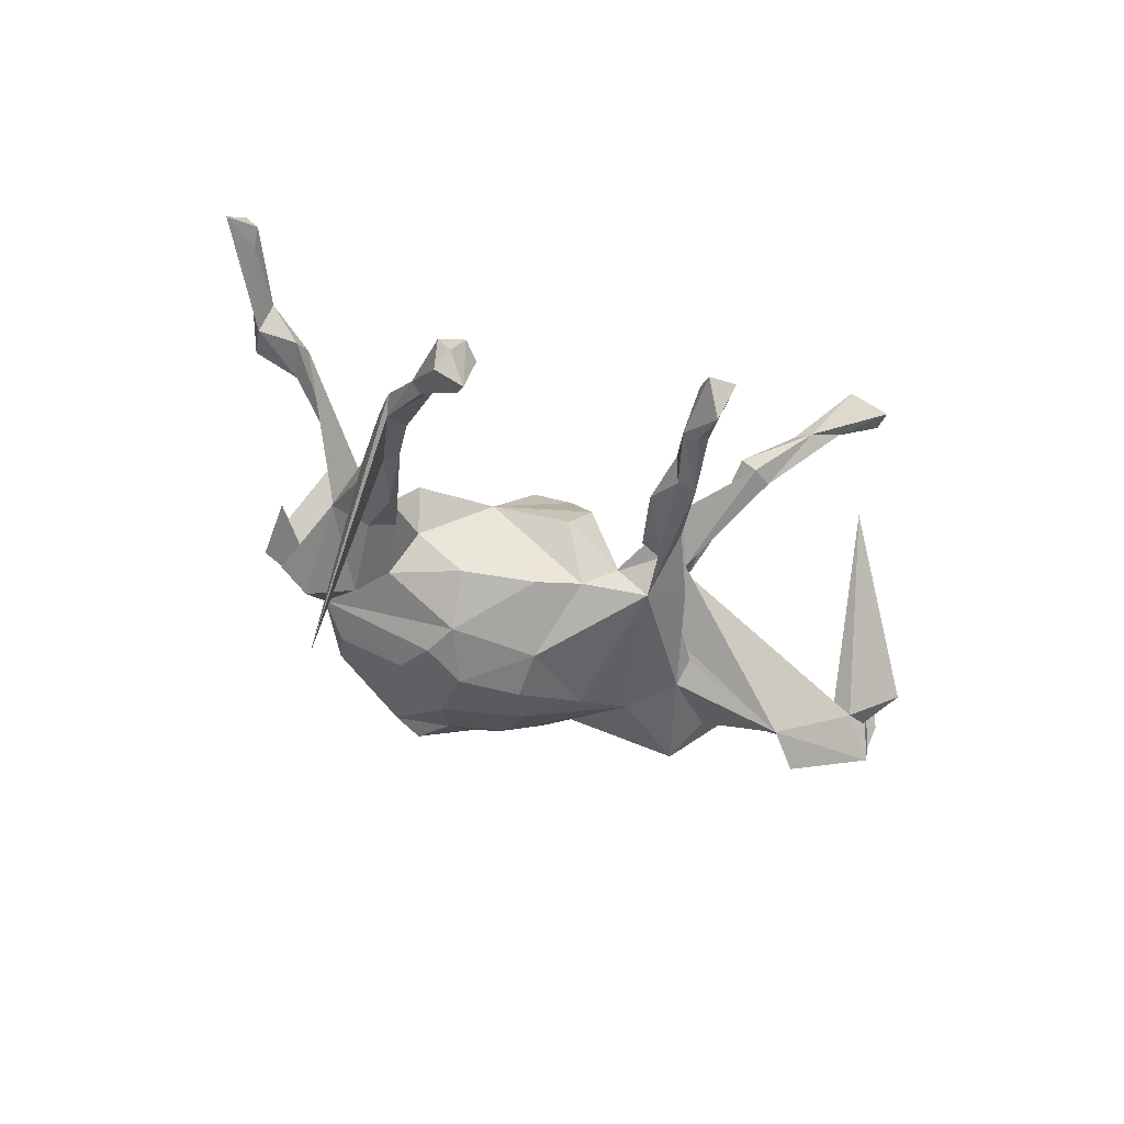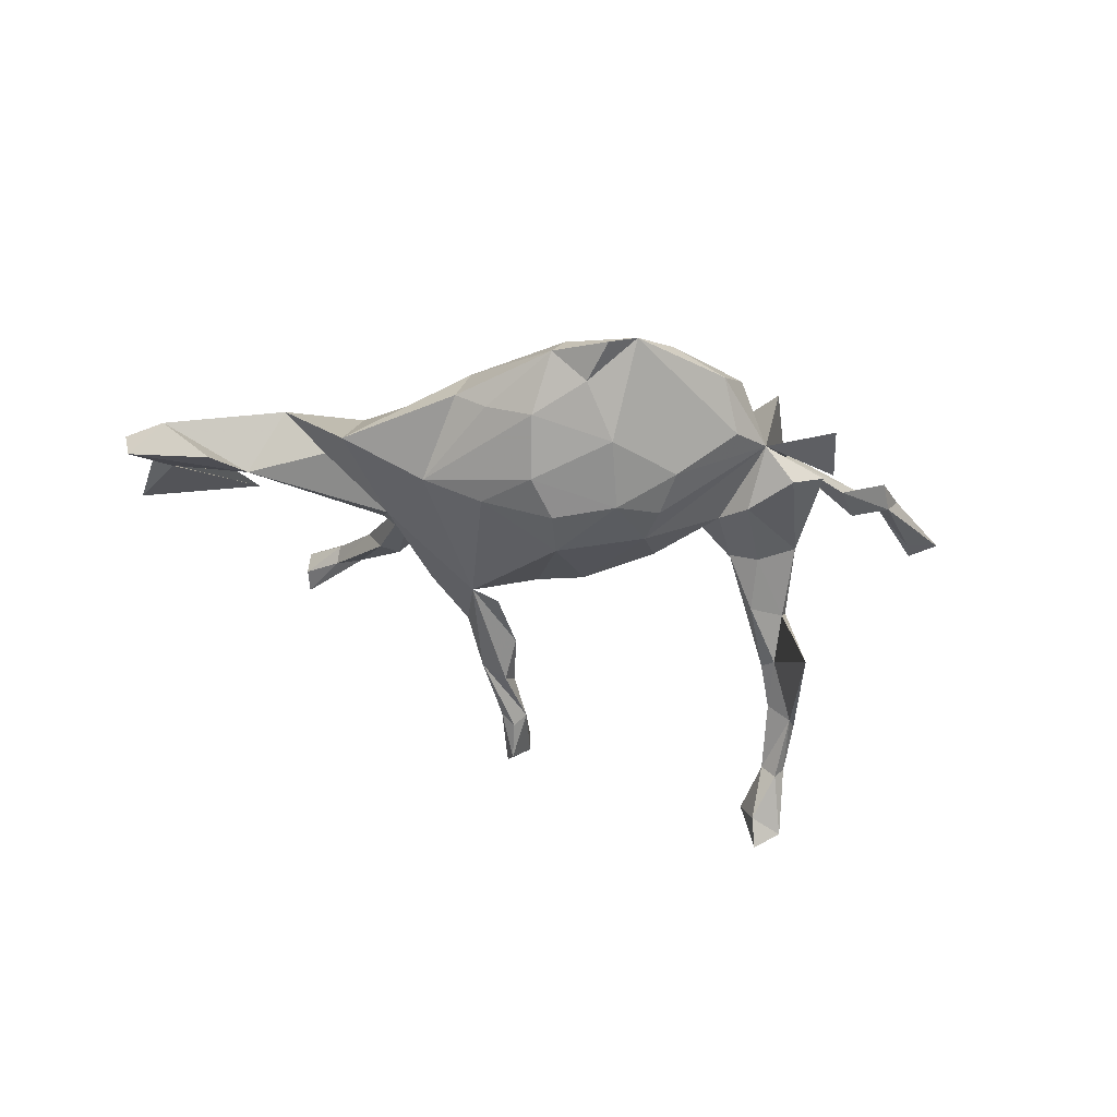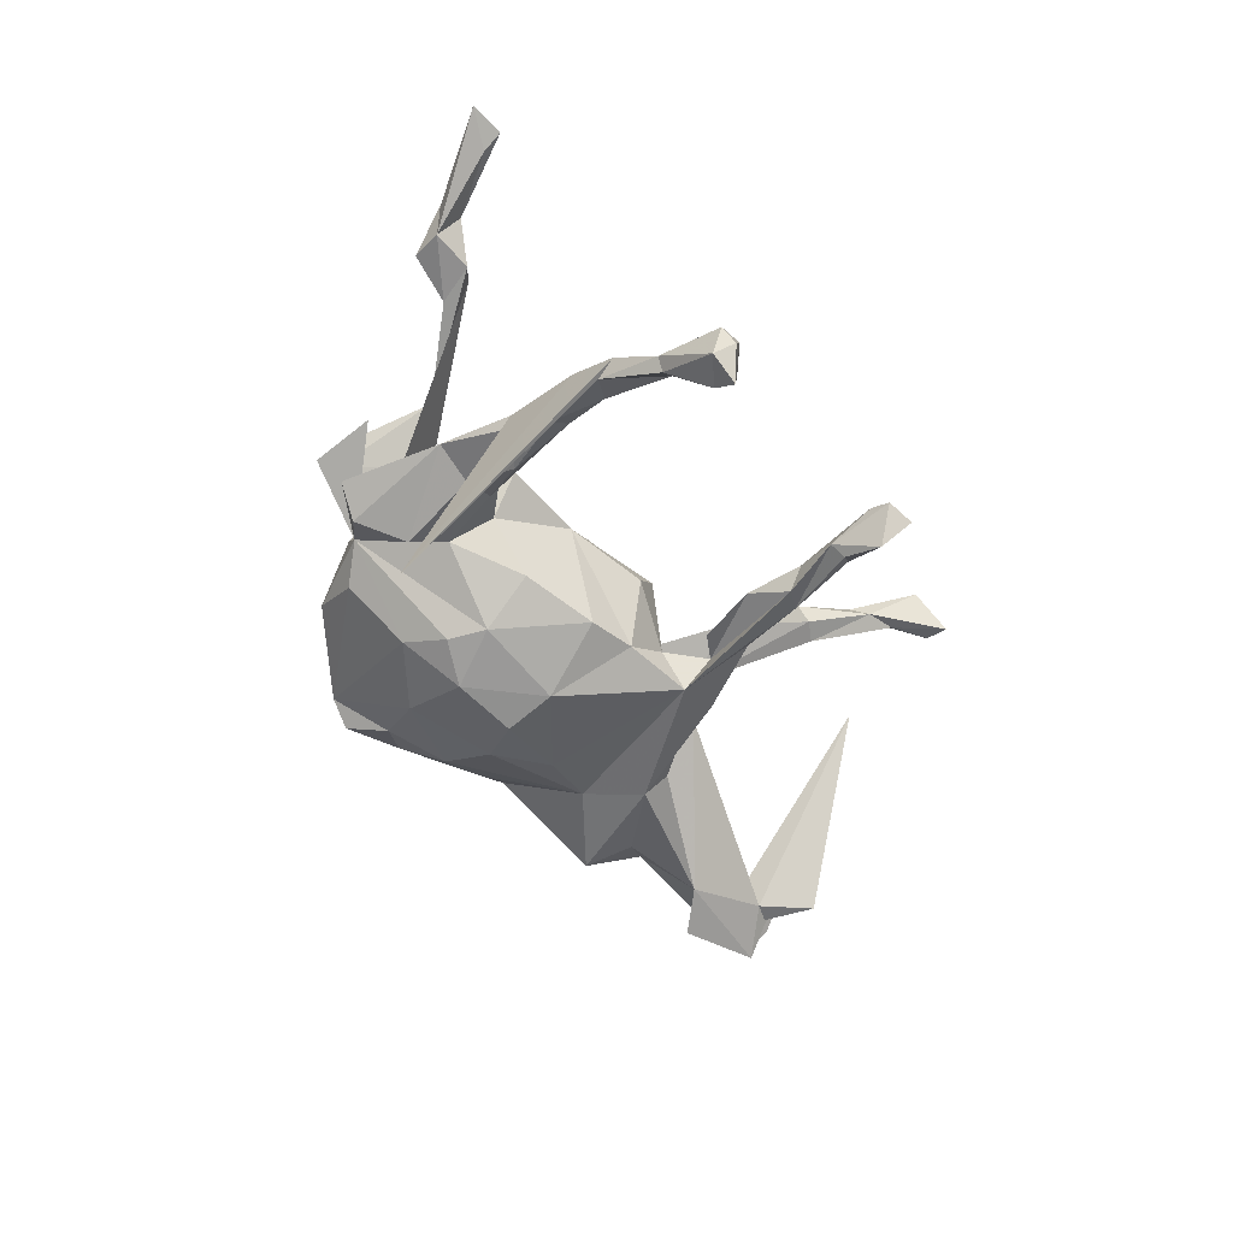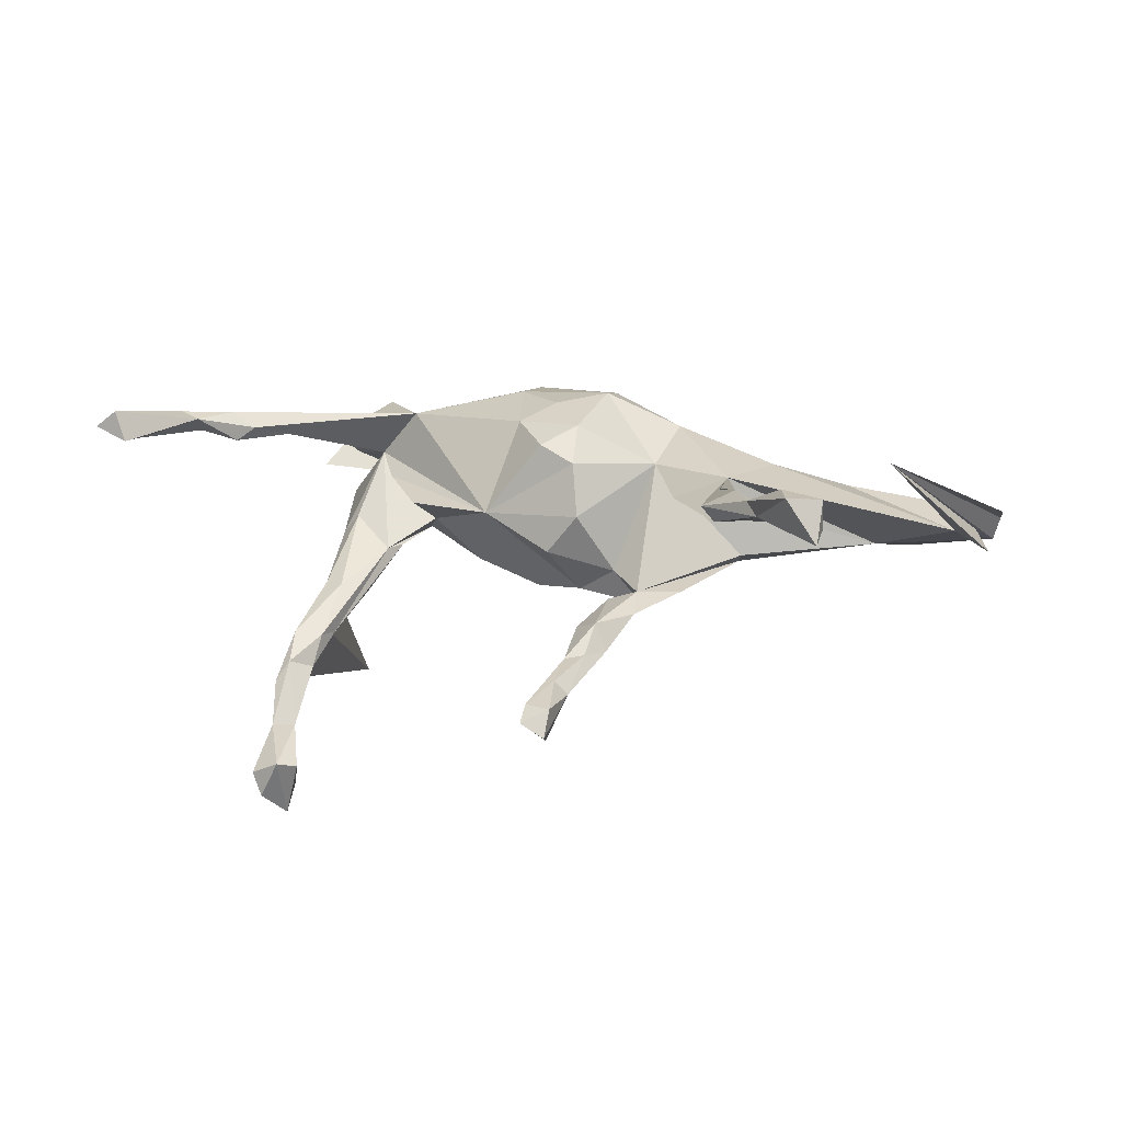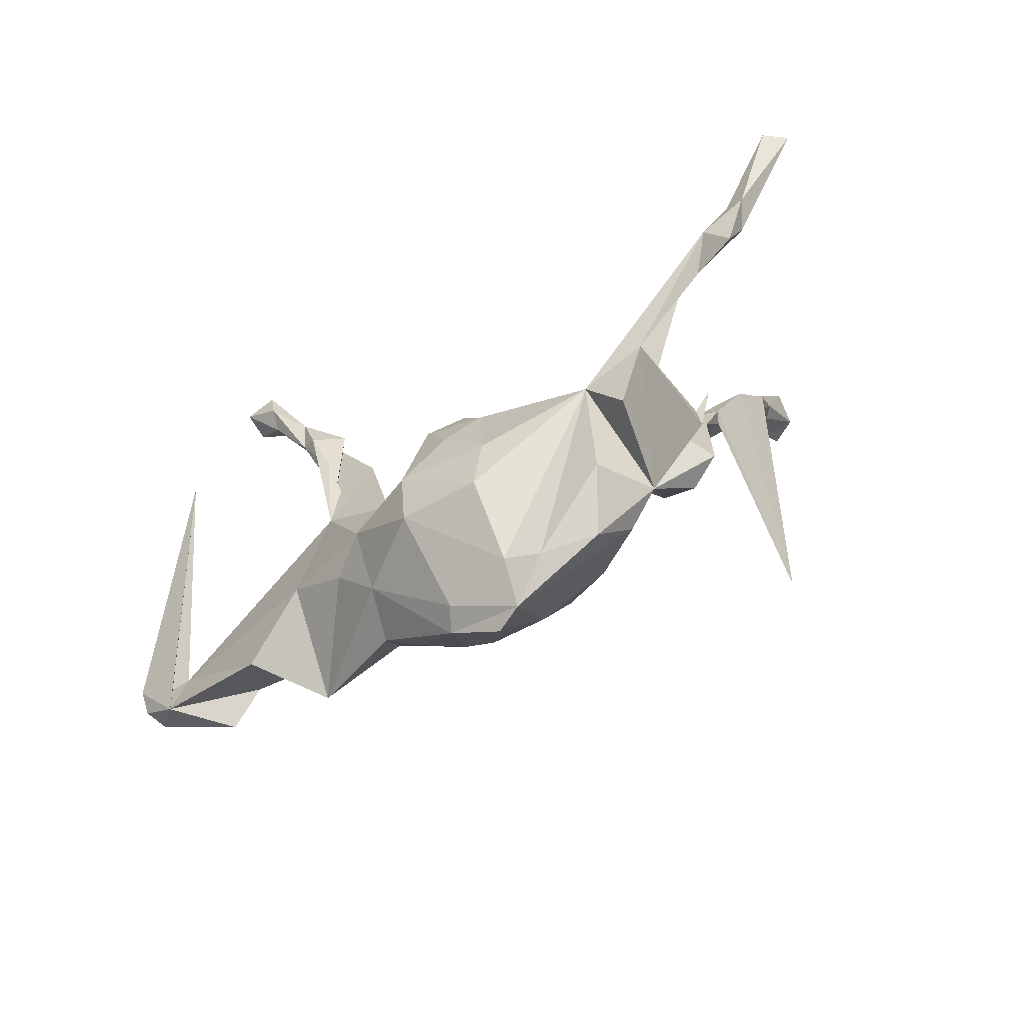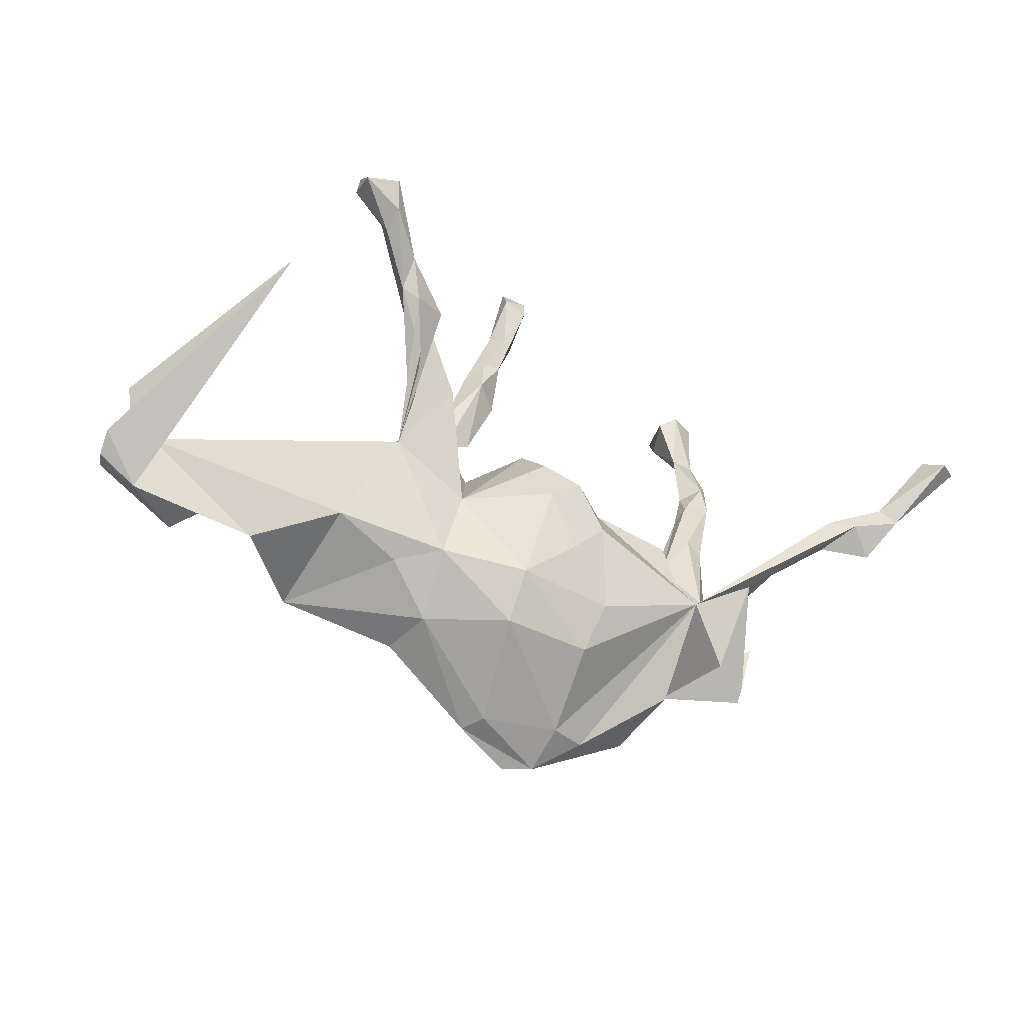
<metadata>
{"format":"obj","ext":"obj","renderer":"f3d","projection":"perspective","resolution":1024,"background":"white","views":[{"elev":-51.8,"azim":144.8,"up":"+Z"},{"elev":-44.8,"azim":-11.8,"up":"+Z"},{"elev":-58.1,"azim":113.7,"up":"+Z"},{"elev":27.4,"azim":-177.5,"up":"+Z"},{"elev":-68.4,"azim":33.6,"up":"+Y"},{"elev":-26.1,"azim":-23.8,"up":"+Y"}]}
</metadata>
<code>
v -0.4229 0.4993 0.2697
v -0.364 0.5056 0.273
v -0.3604 0.4529 0.2636
v -0.4255 0.4986 0.2183
v -0.0729 -0.1542 0.1664
v -0.3699 0.4268 0.2303
v -0.3094 0.3926 0.2135
v 0.01897 -0.09423 0.1709
v 0.7448 0.2017 0.2119
v 0.7624 0.1807 0.2584
v -0.3711 0.4501 0.2065
v -0.02289 0.003099 0.1692
v -0.2938 0.3226 0.1986
v 0.08342 -0.04217 0.1553
v 0.5877 0.04307 0.2008
v -0.08841 -0.2374 0.1314
v -0.1635 -0.001752 0.09358
v -0.3252 0.4249 0.2007
v 0.7977 0.1789 0.2291
v 0.6737 0.06203 0.2087
v -0.4141 0.5384 0.207
v -0.2737 0.2362 0.1607
v -0.2383 0.3198 0.1673
v 0.1408 0.05643 0.01796
v 0.2832 -0.1393 0.1248
v 0.7297 0.1666 0.2031
v 0.08642 -0.1886 0.152
v 0.623 -0.005202 0.1782
v -0.2079 -0.1195 0.1173
v -0.3807 -0.06094 0.07001
v 0.3973 -0.0832 0.1219
v -0.3222 0.3412 0.1906
v 0.5483 0.05375 0.1764
v 0.6429 0.08391 0.2042
v 0.5416 0.00752 0.1513
v 0.6461 0.04542 0.1657
v 0.05549 -0.2668 0.1285
v -0.291 0.07919 0.1071
v -0.2599 0.1096 0.08043
v 0.348 -0.1558 0.03703
v 0.5793 0.06773 0.157
v -0.261 0.3295 0.1432
v -0.2993 0.3188 0.1405
v 0.3401 -0.2419 0.1032
v 0.04159 0.04216 0.1477
v 0.04754 -0.3809 0.02321
v -0.1949 0.1932 0.1199
v -0.7282 -0.04711 -0.001689
v 0.2523 -0.3015 0.05178
v -0.7035 0.0498 -0.003638
v -0.0173 0.07799 0.1281
v -0.07879 -0.3692 -0.002238
v -0.4228 -0.168 -0.1034
v -0.5222 -0.1063 0.008885
v 0.1054 -0.393 0.001514
v -0.7878 0.03355 0.02811
v -0.2796 -0.1318 0.06918
v -0.7904 0.000275 -0.000398
v 0.1984 -0.3717 -0.03047
v -0.5453 0.3072 0.2457
v -0.244 -0.2469 -0.03915
v -0.7513 0.1378 -0.000712
v -0.2144 -0.2233 0.04819
v 0.4322 -0.2401 0.01858
v 0.3288 -0.102 0.01286
v 0.03124 -0.4345 -0.04178
v 0.4313 -0.2634 0.001288
v 0.4599 -0.1565 0.009215
v 0.2761 0.016 0.0155
v 0.3016 -0.2551 -0.05511
v 0.4068 -0.2346 0.001979
v -0.01824 -0.434 -0.06354
v -0.1193 -0.2916 -0.1111
v -0.1938 -0.2623 -0.07465
v -0.02626 0.1302 0.04871
v -0.1036 -0.3784 -0.04204
v -0.7804 0.001281 -0.04234
v 0.2404 -0.03545 -0.04048
v -0.03981 -0.3616 -0.08531
v -0.135 0.1872 -0.0673
v -0.5712 -0.02443 -0.06982
v 0.3872 -0.04965 -0.04498
v -0.4443 -0.0907 -0.06371
v -0.64 -0.0677 -0.09335
v 0.02584 0.1309 -0.02098
v 0.2379 -0.2956 -0.08219
v 0.325 0.01772 -0.07792
v 0.3557 -0.225 -0.1038
v -0.3215 -0.01218 -0.1051
v 0.4143 -0.2188 -0.07432
v -0.323 0.02897 -0.07241
v 0.3001 -0.01136 -0.08339
v 0.02007 -0.2876 -0.1425
v -0.274 -0.1076 -0.111
v -0.1309 0.2561 -0.07457
v 0.4134 -0.04515 -0.07811
v 0.1424 -0.2395 -0.1455
v -0.2149 0.1565 -0.08091
v 0.2922 -0.1576 -0.1156
v 0.1582 -0.01337 -0.1112
v -0.06571 0.3297 -0.05307
v -0.0848 0.201 -0.07506
v 0.2551 -0.1054 -0.09198
v -0.1723 -0.1162 -0.1528
v -0.03152 0.08848 -0.1151
v 0.3462 -0.02887 -0.103
v -0.1427 0.1364 -0.1183
v -0.1016 -0.1973 -0.1667
v -0.09307 0.1177 -0.06286
v -0.03297 0.2936 -0.08115
v 0.4298 0.08612 -0.1132
v 0.04431 0.05337 -0.1289
v -0.04935 0.3908 -0.08146
v -0.002386 0.4664 -0.08766
v -0.01553 0.3944 -0.08686
v 0.12 -0.0978 -0.1644
v -0.02811 -0.05346 -0.1812
v 0.4005 0.107 -0.1066
v 0.001825 0.5542 -0.08958
v -0.08461 0.3569 -0.09338
v -0.02537 0.4695 -0.1113
v 0.1301 -0.1646 -0.1662
v 0.04179 0.535 -0.09242
v -0.05288 -0.1388 -0.1916
v -0.03815 0.3656 -0.1148
v 0.05071 -0.1793 -0.1852
v 0.04901 0.5675 -0.1092
v 0.01976 0.4565 -0.1182
v 0.4192 0.07462 -0.1313
v 0.3559 0.06046 -0.1403
v 0.009182 0.5889 -0.1243
v 0.389 -0.1004 -0.4057
v 0.4244 0.2079 -0.1559
v -0.000843 0.4708 -0.1359
v 0.4707 0.2106 -0.1481
v 0.406 0.1752 -0.1679
v 0.008845 0.5342 -0.1618
v 0.4236 0.1537 -0.1753
v 0.4366 0.2479 -0.1985
v 0.497 0.288 -0.2053
v 0.4794 0.2567 -0.2189
v 0.4741 0.2686 -0.1764
v 0.4537 0.3642 -0.2484
v 0.494 0.3582 -0.2526
v 0.4683 0.4756 -0.2581
v 0.4373 0.4596 -0.2722
v 0.4761 0.3579 -0.273
v 0.5128 0.4646 -0.2827
v 0.4471 0.4241 -0.3249
v 0.5046 0.446 -0.3376
v 0.4978 0.4798 -0.3197
v 0.4587 0.4608 -0.3642
f 114 113 115
f 101 115 113
f 123 114 115
f 121 113 114
f 109 107 80
f 125 80 107
f 107 109 105
f 85 105 109
f 117 107 105
f 128 123 115
f 125 128 115
f 127 123 128
f 137 127 128
f 123 119 114
f 121 114 119
f 127 119 123
f 131 121 119
f 127 131 119
f 137 121 131
f 134 121 137
f 120 113 121
f 134 120 121
f 128 120 134
f 125 120 128
f 137 128 134
f 115 110 125
f 80 125 110
f 101 110 115
f 101 113 120
f 107 120 125
f 102 80 110
f 120 107 95
f 98 95 107
f 101 120 95
f 118 111 135
f 132 135 111
f 133 118 135
f 82 111 118
f 138 132 129
f 111 129 132
f 130 138 129
f 141 132 138
f 133 87 118
f 82 118 87
f 136 87 133
f 142 133 135
f 96 129 111
f 139 136 133
f 92 87 136
f 106 130 129
f 136 138 130
f 92 136 130
f 139 138 136
f 106 92 130
f 103 87 92
f 82 96 111
f 106 129 96
f 99 106 96
f 103 92 106
f 116 112 100
f 78 100 112
f 103 116 100
f 117 112 116
f 105 112 117
f 126 117 116
f 24 112 105
f 27 8 5
f 12 5 8
f 37 27 5
f 14 8 27
f 51 17 12
f 5 12 17
f 29 5 17
f 14 12 8
f 25 14 27
f 37 25 27
f 17 38 29
f 30 29 38
f 45 12 14
f 24 45 14
f 51 12 45
f 28 15 35
f 31 35 15
f 36 28 35
f 20 15 28
f 34 15 20
f 36 20 28
f 33 15 34
f 41 33 34
f 25 15 33
f 10 34 20
f 32 22 13
f 38 13 22
f 7 32 13
f 39 22 32
f 38 23 13
f 7 13 23
f 39 38 22
f 3 32 7
f 9 34 10
f 19 9 10
f 26 34 9
f 36 19 20
f 10 20 19
f 26 19 36
f 32 3 6
f 1 6 3
f 11 32 6
f 2 3 7
f 23 18 7
f 2 7 18
f 42 18 23
f 43 32 11
f 18 43 11
f 39 32 43
f 4 11 6
f 109 17 75
f 51 75 17
f 75 51 24
f 45 24 51
f 85 75 24
f 63 52 16
f 46 16 52
f 29 63 16
f 76 52 63
f 37 16 46
f 66 46 52
f 5 16 37
f 25 37 46
f 55 25 46
f 57 63 29
f 30 57 29
f 53 63 57
f 5 29 16
f 49 70 25
f 44 25 70
f 59 70 49
f 55 49 25
f 31 44 70
f 48 54 50
f 30 50 54
f 31 25 44
f 88 99 96
f 103 106 99
f 70 99 88
f 90 88 96
f 40 90 96
f 70 88 90
f 82 40 96
f 70 90 40
f 80 89 91
f 81 91 89
f 17 80 91
f 98 89 80
f 57 30 53
f 54 53 30
f 38 81 50
f 77 50 81
f 30 38 50
f 48 56 58
f 60 58 56
f 77 48 58
f 71 31 64
f 67 64 31
f 68 71 64
f 40 31 71
f 70 40 71
f 67 31 70
f 68 64 67
f 61 63 53
f 94 61 53
f 76 63 61
f 83 53 54
f 81 54 48
f 59 49 55
f 66 59 55
f 86 70 59
f 66 55 46
f 86 59 66
f 66 52 76
f 24 78 112
f 103 100 78
f 107 89 98
f 17 109 80
f 85 24 105
f 101 80 102
f 95 98 80
f 87 40 82
f 75 85 109
f 21 18 11
f 42 43 18
f 4 21 11
f 2 18 21
f 1 21 4
f 1 4 6
f 1 3 2
f 2 21 1
f 36 34 26
f 25 31 15
f 26 9 19
f 38 42 23
f 39 43 42
f 41 34 36
f 47 42 38
f 47 39 42
f 35 41 36
f 31 33 41
f 17 47 38
f 17 39 47
f 33 40 25
f 24 25 40
f 24 14 25
f 101 95 80
f 101 102 110
f 79 76 73
f 74 73 76
f 93 79 73
f 72 76 79
f 66 76 72
f 66 72 79
f 93 66 79
f 61 74 76
f 94 73 74
f 94 74 61
f 97 66 93
f 97 86 66
f 81 48 84
f 77 84 48
f 97 70 86
f 81 84 77
f 81 38 39
f 116 70 122
f 97 122 70
f 126 116 122
f 103 70 116
f 104 107 117
f 94 107 104
f 97 126 122
f 124 117 126
f 108 124 126
f 104 117 124
f 108 104 124
f 93 126 97
f 126 93 108
f 73 108 93
f 94 104 108
f 137 131 127
f 140 135 132
f 141 140 132
f 142 135 140
f 144 142 140
f 144 140 141
f 139 133 142
f 143 139 142
f 144 143 142
f 141 139 143
f 139 141 138
f 41 35 31
f 81 39 17
f 40 33 31
f 91 81 17
f 87 78 40
f 65 40 78
f 103 78 87
f 24 40 65
f 69 65 78
f 69 78 24
f 24 65 69
f 70 68 67
f 70 71 68
f 48 60 56
f 62 60 48
f 77 58 60
f 144 145 143
f 146 143 145
f 148 145 144
f 147 144 141
f 147 141 143
f 149 147 143
f 150 144 147
f 150 148 144
f 151 145 148
f 149 143 146
f 152 146 145
f 152 149 146
f 150 151 148
f 152 145 151
f 150 149 152
f 149 150 147
f 152 151 150
f 50 60 62
f 48 50 62
f 77 60 50
f 73 94 108
f 103 99 70
f 107 94 89
f 53 89 94
f 83 81 89
f 83 54 81
f 89 53 83

</code>
